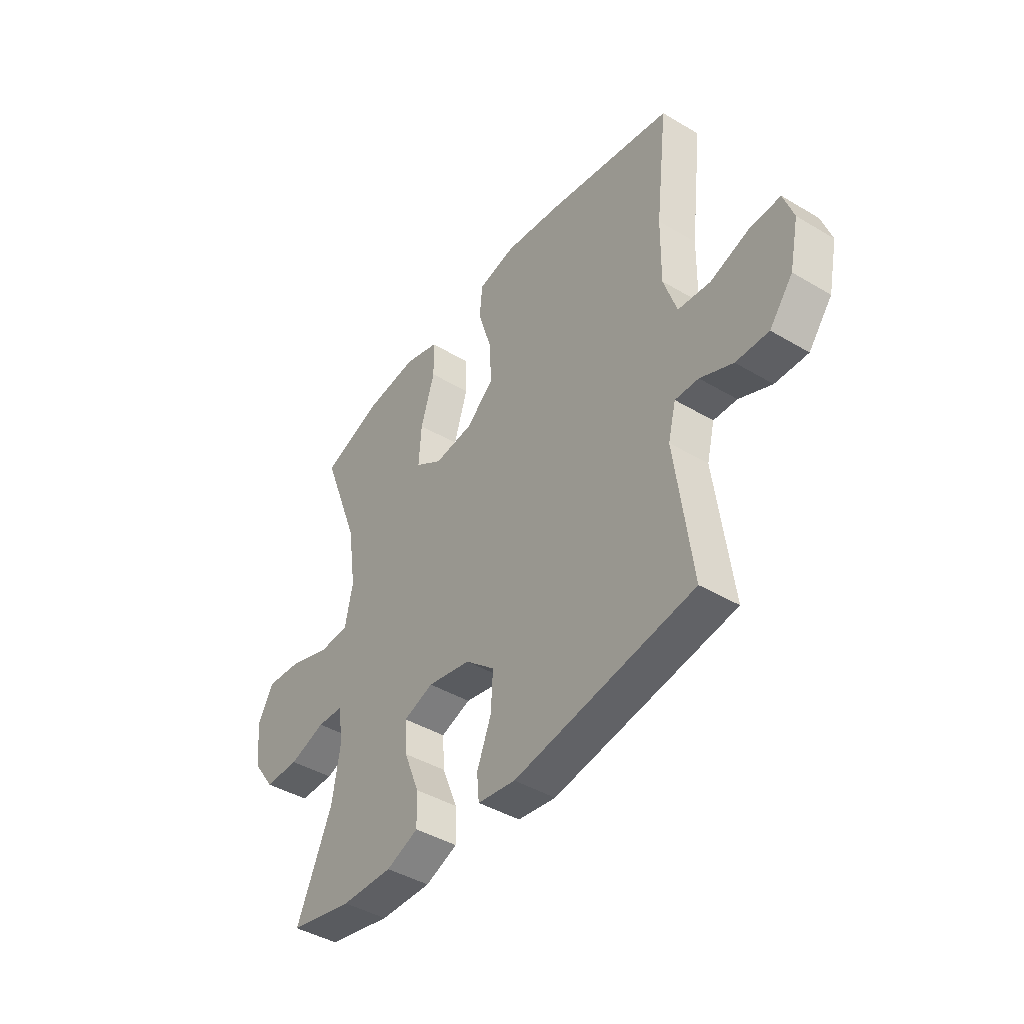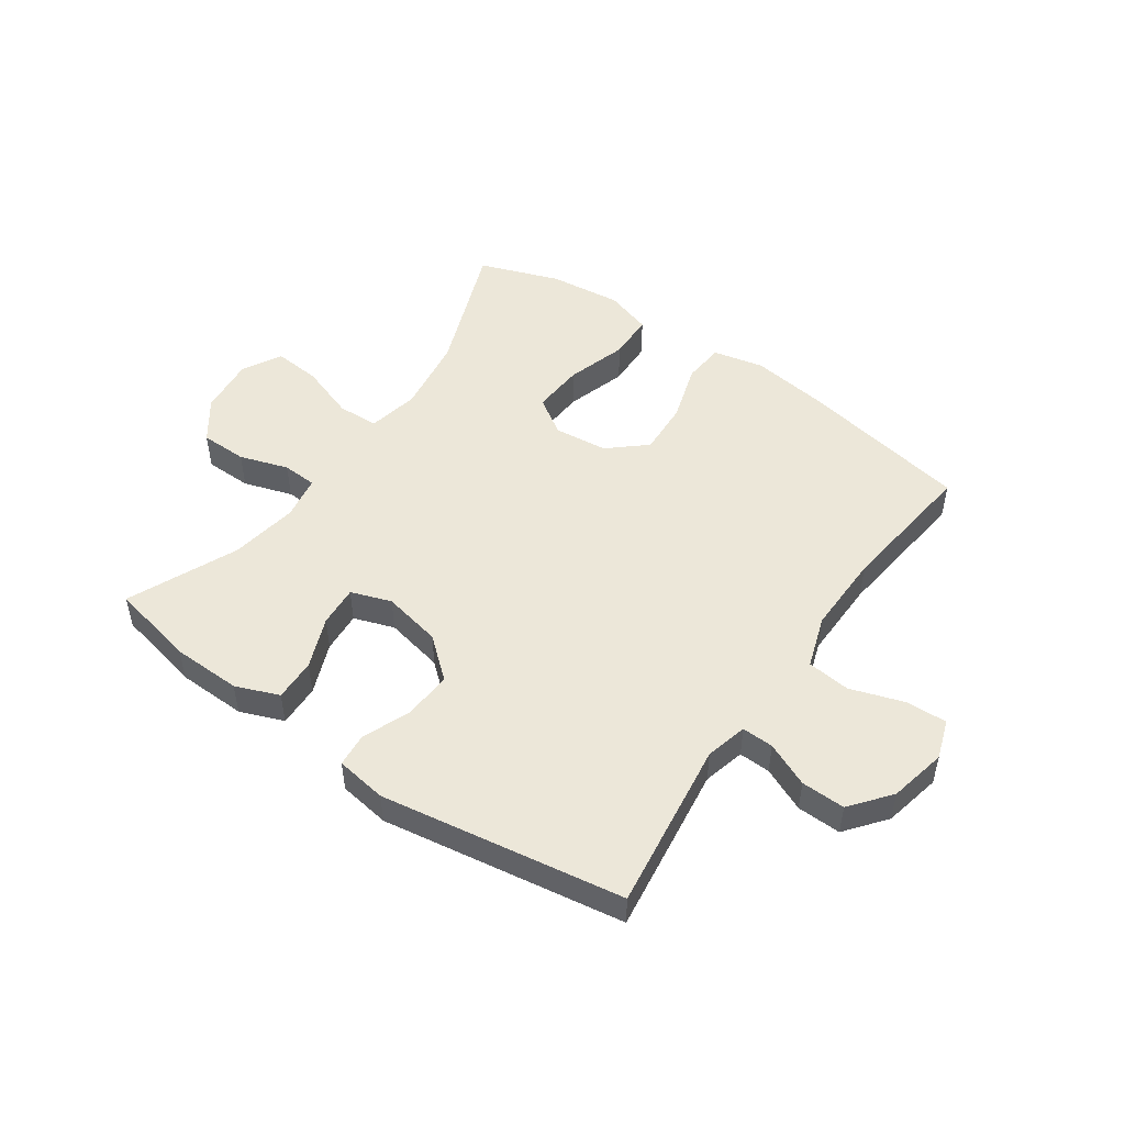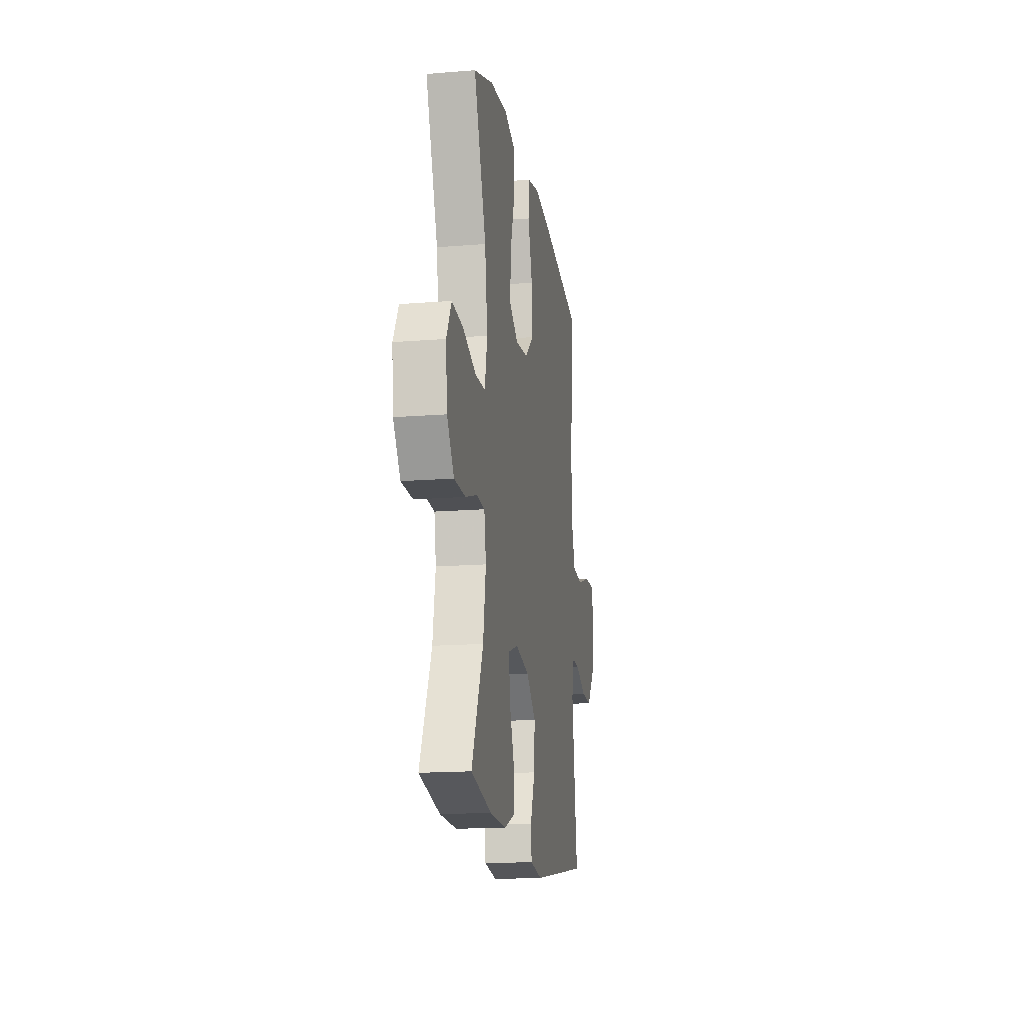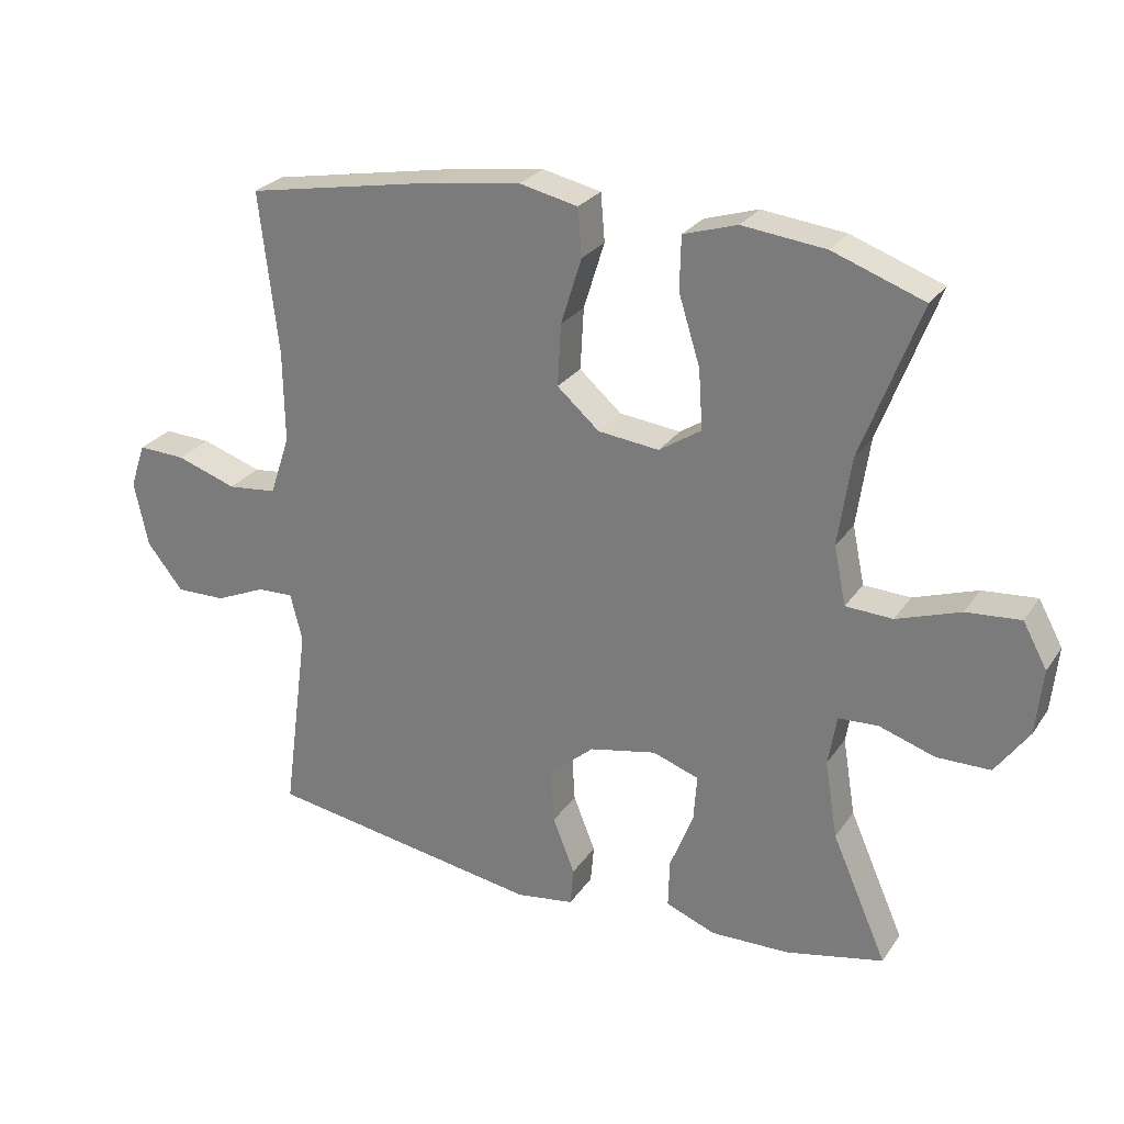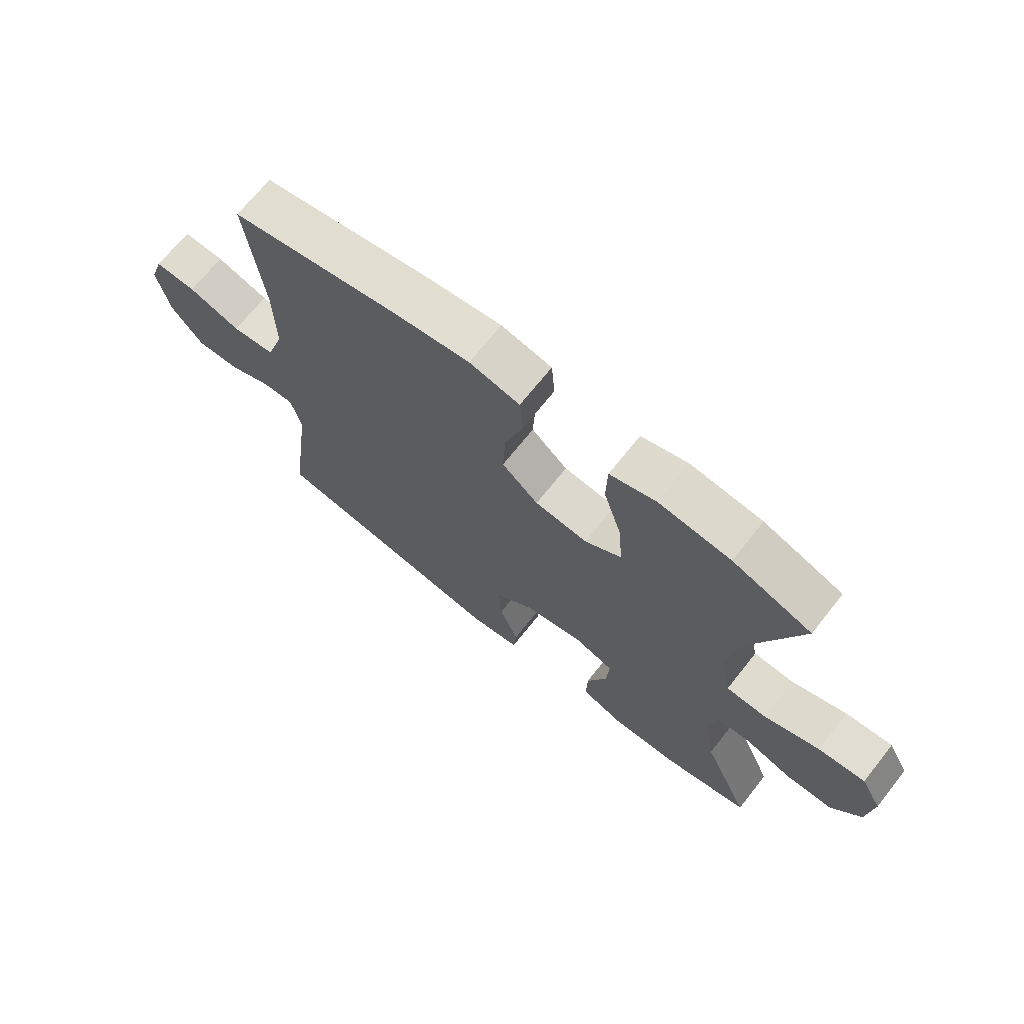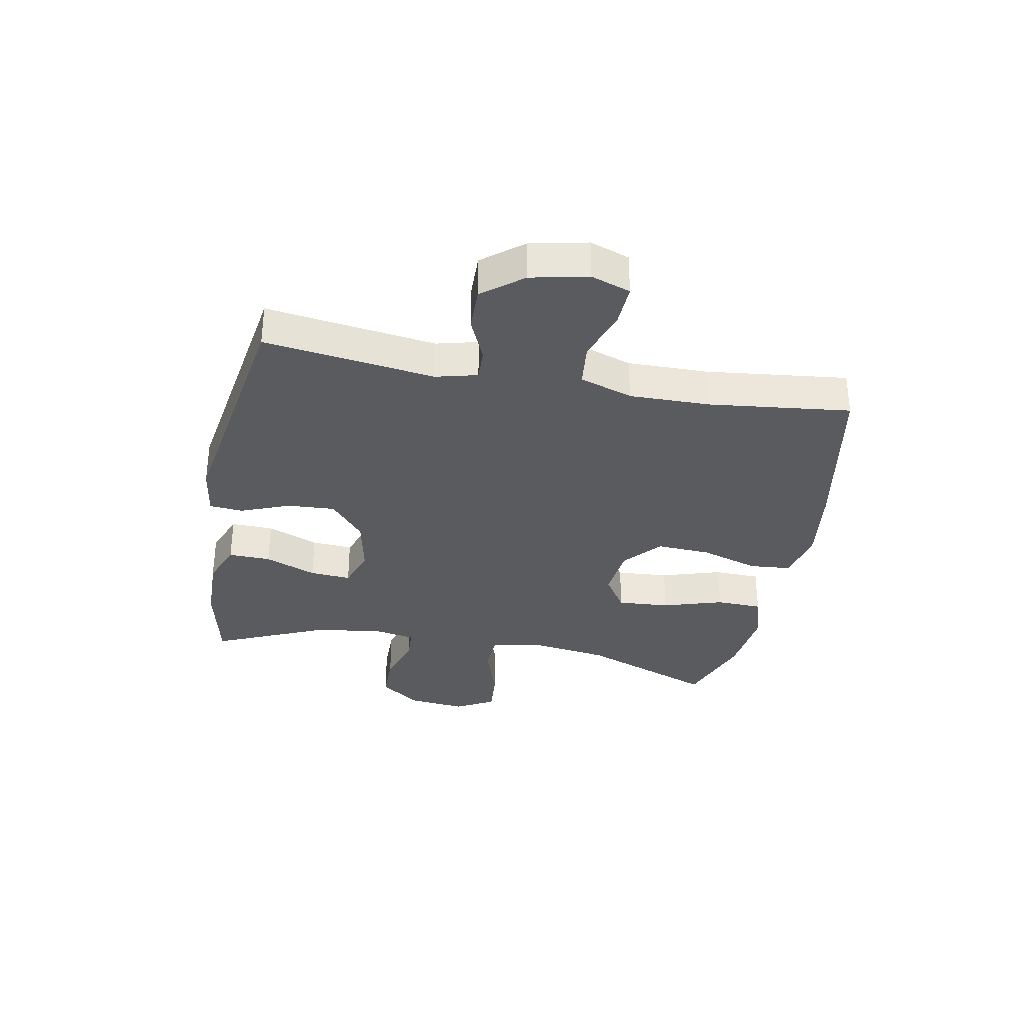
<metadata>
{"format":"obj","ext":"obj","renderer":"f3d","projection":"perspective","resolution":1024,"background":"white","views":[{"elev":-42.9,"azim":-125.3,"up":"+Z"},{"elev":50.0,"azim":-145.1,"up":"+Y"},{"elev":-16.2,"azim":99.4,"up":"+Z"},{"elev":26.5,"azim":26.8,"up":"+Z"},{"elev":69.4,"azim":38.4,"up":"+Z"},{"elev":-33.4,"azim":-100.8,"up":"+Y"}]}
</metadata>
<code>
v -0.5 0.07 0.5
v -0.209 0.07 0.554
v -0.078 0.07 0.572
v 0.009 0.07 0.553
v 0.015 0.07 0.482
v -0.016 0.07 0.383
v -0.021 0.07 0.291
v 0.042 0.07 0.236
v 0.133 0.07 0.226
v 0.196 0.07 0.267
v 0.19 0.07 0.356
v 0.158 0.07 0.459
v 0.16 0.07 0.538
v 0.24 0.07 0.563
v 0.364 0.07 0.549
v 0.5 0.07 0.5
v 0.413 0.07 0.271
v 0.394 0.07 0.139
v 0.412 0.07 0.052
v 0.482 0.07 0.049
v 0.577 0.07 0.082
v 0.658 0.07 0.089
v 0.694 0.07 0.023
v 0.684 0.07 -0.075
v 0.634 0.07 -0.145
v 0.554 0.07 -0.146
v 0.471 0.07 -0.119
v 0.412 0.07 -0.122
v 0.399 0.07 -0.197
v 0.418 0.07 -0.313
v 0.5 0.07 -0.5
v 0.354 0.07 -0.532
v 0.236 0.07 -0.535
v 0.162 0.07 -0.506
v 0.164 0.07 -0.434
v 0.199 0.07 -0.346
v 0.204 0.07 -0.276
v 0.135 0.07 -0.252
v 0.035 0.07 -0.273
v -0.033 0.07 -0.331
v -0.028 0.07 -0.413
v 0.005 0.07 -0.496
v 0 0.07 -0.553
v -0.087 0.07 -0.566
v -0.5 0.07 -0.5
v -0.461 0.07 -0.21
v -0.479 0.07 -0.139
v -0.533 0.07 -0.141
v -0.608 0.07 -0.174
v -0.683 0.07 -0.176
v -0.737 0.07 -0.108
v -0.758 0.07 -0.01
v -0.735 0.07 0.057
v -0.664 0.07 0.054
v -0.574 0.07 0.024
v -0.5 0.07 0.032
v -0.47 0.07 0.122
v -0.472 0.07 0.259
v -0.5 0 0.5
v -0.209 0 0.554
v -0.078 0 0.572
v 0.009 0 0.553
v 0.015 0 0.482
v -0.016 0 0.383
v -0.021 0 0.291
v 0.042 0 0.236
v 0.133 0 0.226
v 0.196 0 0.267
v 0.19 0 0.356
v 0.158 0 0.459
v 0.16 0 0.538
v 0.24 0 0.563
v 0.364 0 0.549
v 0.5 0 0.5
v 0.413 0 0.271
v 0.394 0 0.139
v 0.412 0 0.052
v 0.482 0 0.049
v 0.577 0 0.082
v 0.658 0 0.089
v 0.694 0 0.023
v 0.684 0 -0.075
v 0.634 0 -0.145
v 0.554 0 -0.146
v 0.471 0 -0.119
v 0.412 0 -0.122
v 0.399 0 -0.197
v 0.418 0 -0.313
v 0.5 0 -0.5
v 0.354 0 -0.532
v 0.236 0 -0.535
v 0.162 0 -0.506
v 0.164 0 -0.434
v 0.199 0 -0.346
v 0.204 0 -0.276
v 0.135 0 -0.252
v 0.035 0 -0.273
v -0.033 0 -0.331
v -0.028 0 -0.413
v 0.005 0 -0.496
v 0 0 -0.553
v -0.087 0 -0.566
v -0.5 0 -0.5
v -0.461 0 -0.21
v -0.479 0 -0.139
v -0.533 0 -0.141
v -0.608 0 -0.174
v -0.683 0 -0.176
v -0.737 0 -0.108
v -0.758 0 -0.01
v -0.735 0 0.057
v -0.664 0 0.054
v -0.574 0 0.024
v -0.5 0 0.032
v -0.47 0 0.122
v -0.472 0 0.259
f 52 53 54 55
f 52 55 56
f 51 52 56
f 48 49 50 51
f 47 48 51 56
f 46 47 56 57
f 44 45 46
f 41 42 43 44
f 40 41 44 46
f 39 40 46 57
f 33 34 35 36
f 33 36 37
f 30 31 32 33
f 29 30 33 37
f 28 29 37 38
f 24 25 26 27
f 24 27 28
f 23 24 28
f 20 21 22 23
f 19 20 23 28
f 18 19 28 38
f 14 15 16 17
f 11 12 13 14
f 10 11 14 17
f 9 10 17 18
f 3 4 5 6
f 3 6 7
f 58 1 2 3
f 58 3 7
f 57 58 7 8
f 18 38 39 57
f 8 9 18 57
f 113 112 111 110
f 114 113 110
f 114 110 109
f 109 108 107 106
f 114 109 106 105
f 115 114 105 104
f 104 103 102
f 102 101 100 99
f 104 102 99 98
f 115 104 98 97
f 94 93 92 91
f 95 94 91
f 91 90 89 88
f 95 91 88 87
f 96 95 87 86
f 85 84 83 82
f 86 85 82
f 86 82 81
f 81 80 79 78
f 86 81 78 77
f 96 86 77 76
f 75 74 73 72
f 72 71 70 69
f 75 72 69 68
f 76 75 68 67
f 64 63 62 61
f 65 64 61
f 61 60 59 116
f 65 61 116
f 66 65 116 115
f 115 97 96 76
f 115 76 67 66
f 1 59 60 2
f 2 60 61 3
f 3 61 62 4
f 4 62 63 5
f 5 63 64 6
f 6 64 65 7
f 7 65 66 8
f 8 66 67 9
f 9 67 68 10
f 10 68 69 11
f 11 69 70 12
f 12 70 71 13
f 13 71 72 14
f 14 72 73 15
f 15 73 74 16
f 16 74 75 17
f 17 75 76 18
f 18 76 77 19
f 19 77 78 20
f 20 78 79 21
f 21 79 80 22
f 22 80 81 23
f 23 81 82 24
f 24 82 83 25
f 25 83 84 26
f 26 84 85 27
f 27 85 86 28
f 28 86 87 29
f 29 87 88 30
f 30 88 89 31
f 31 89 90 32
f 32 90 91 33
f 33 91 92 34
f 34 92 93 35
f 35 93 94 36
f 36 94 95 37
f 37 95 96 38
f 38 96 97 39
f 39 97 98 40
f 40 98 99 41
f 41 99 100 42
f 42 100 101 43
f 43 101 102 44
f 44 102 103 45
f 45 103 104 46
f 46 104 105 47
f 47 105 106 48
f 48 106 107 49
f 49 107 108 50
f 50 108 109 51
f 51 109 110 52
f 52 110 111 53
f 53 111 112 54
f 54 112 113 55
f 55 113 114 56
f 56 114 115 57
f 57 115 116 58
f 58 116 59 1

</code>
